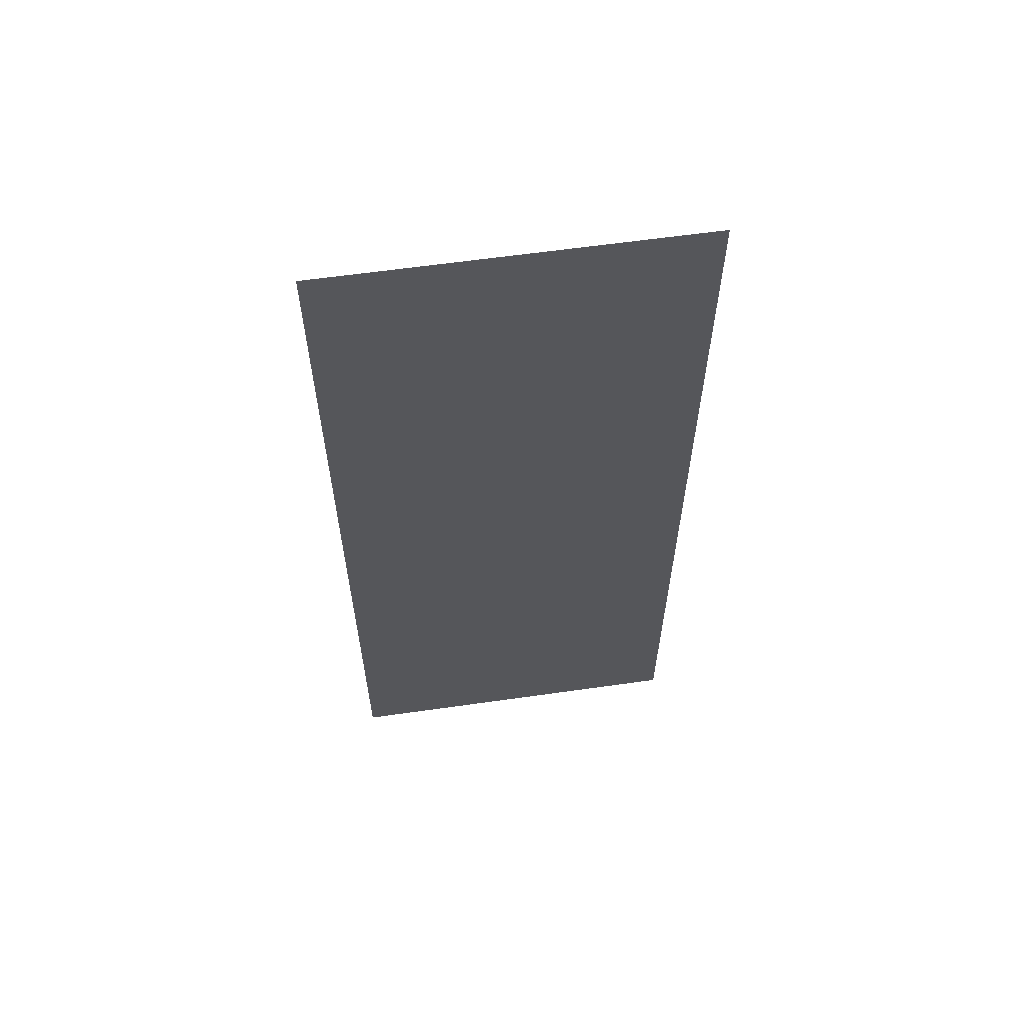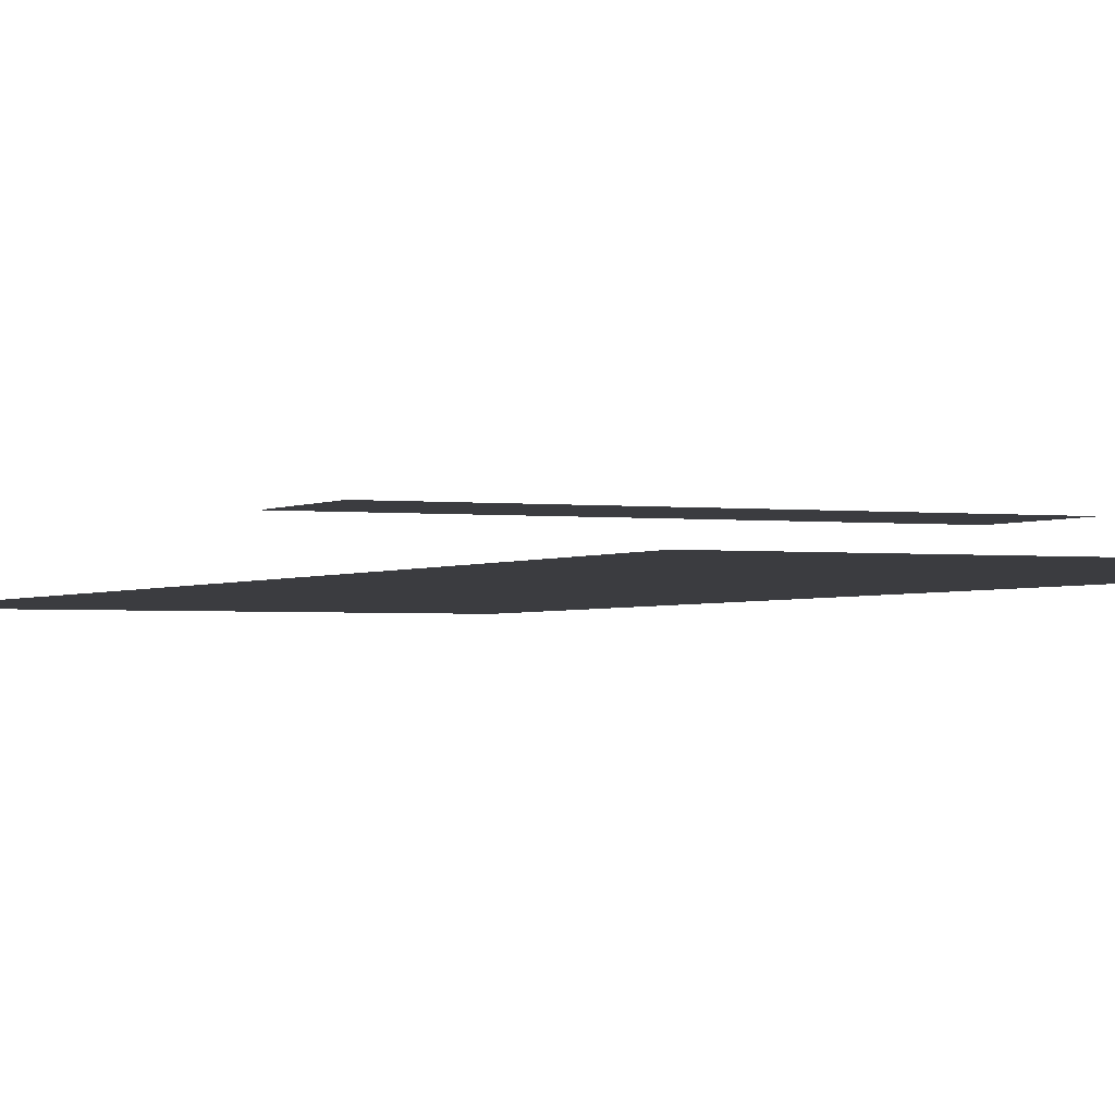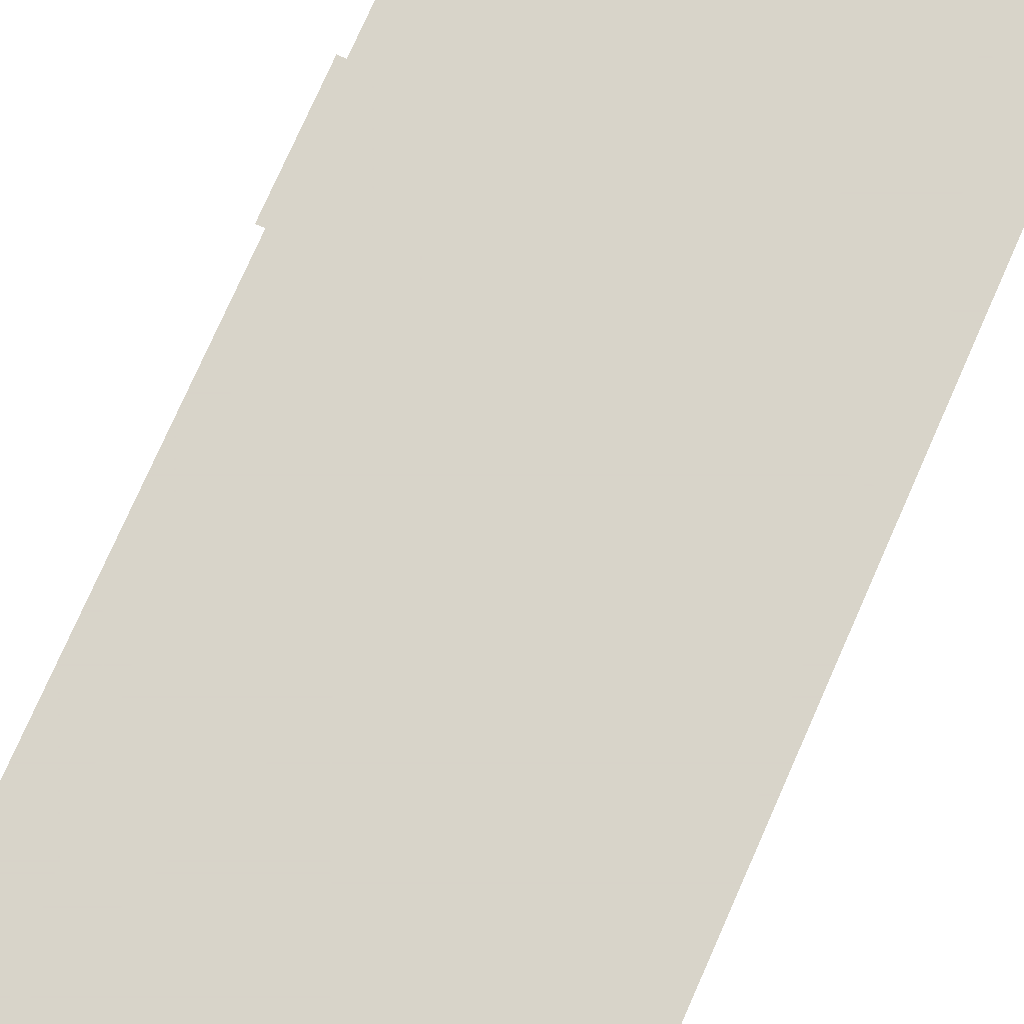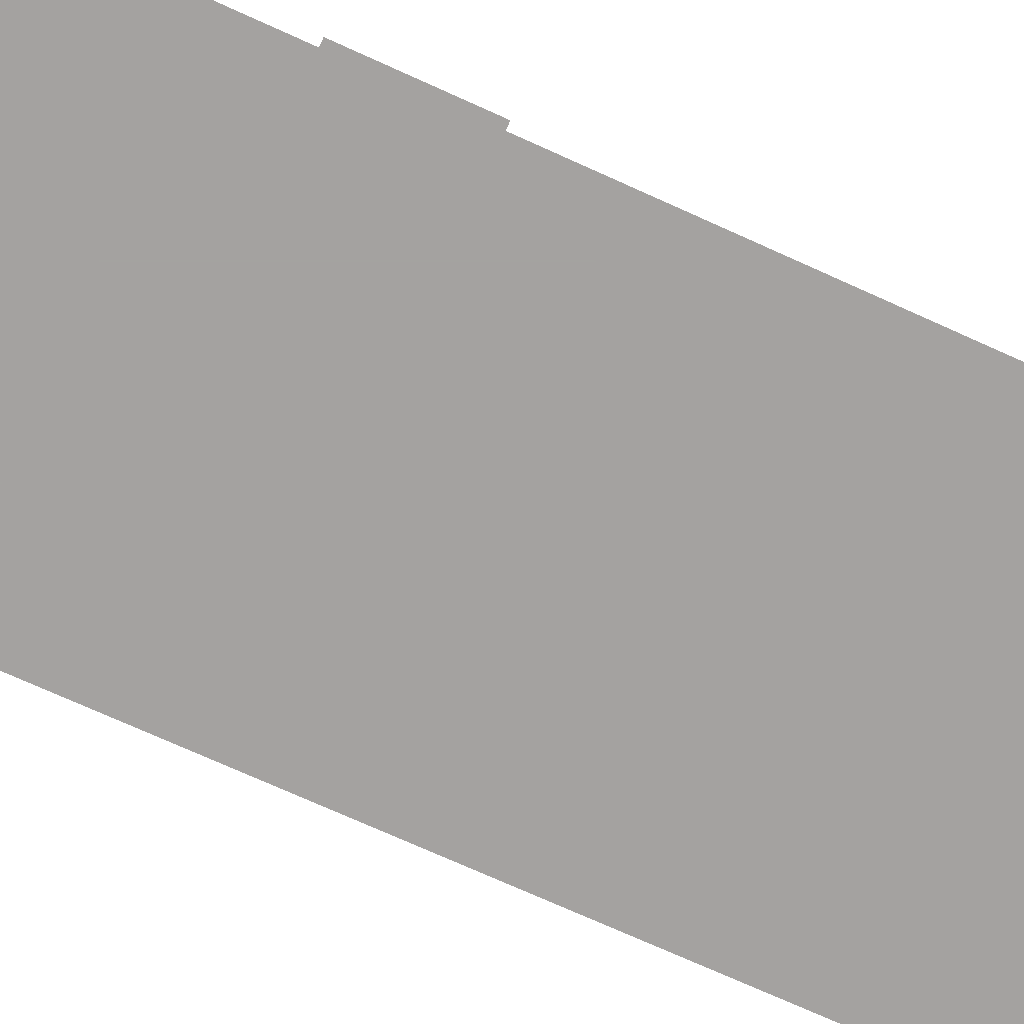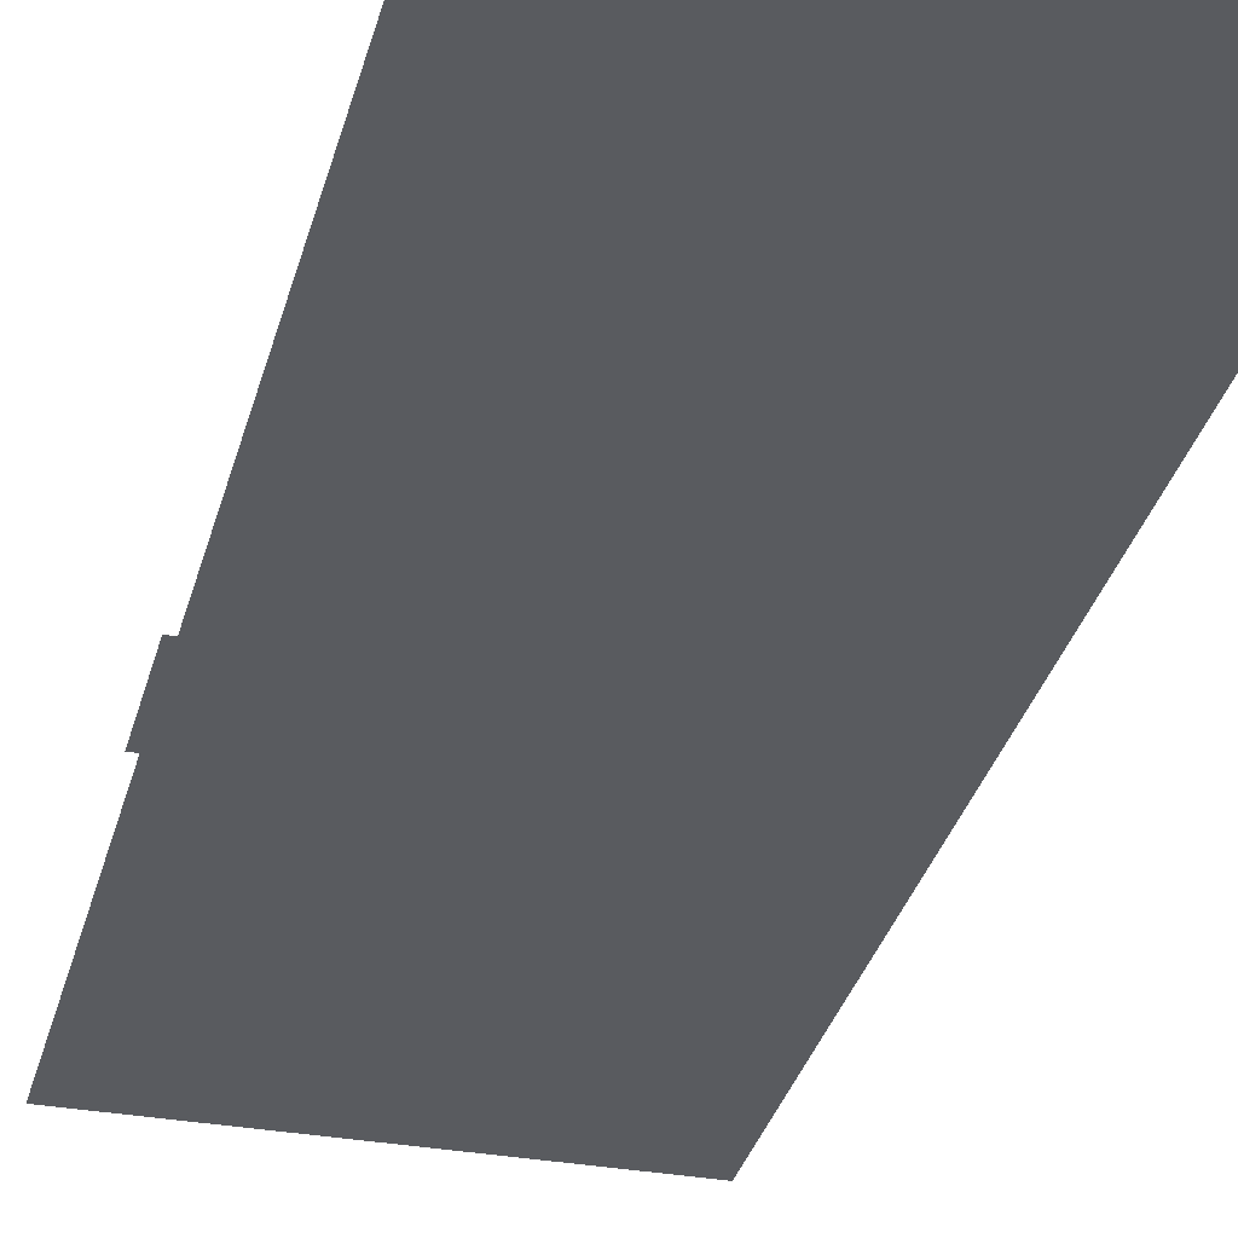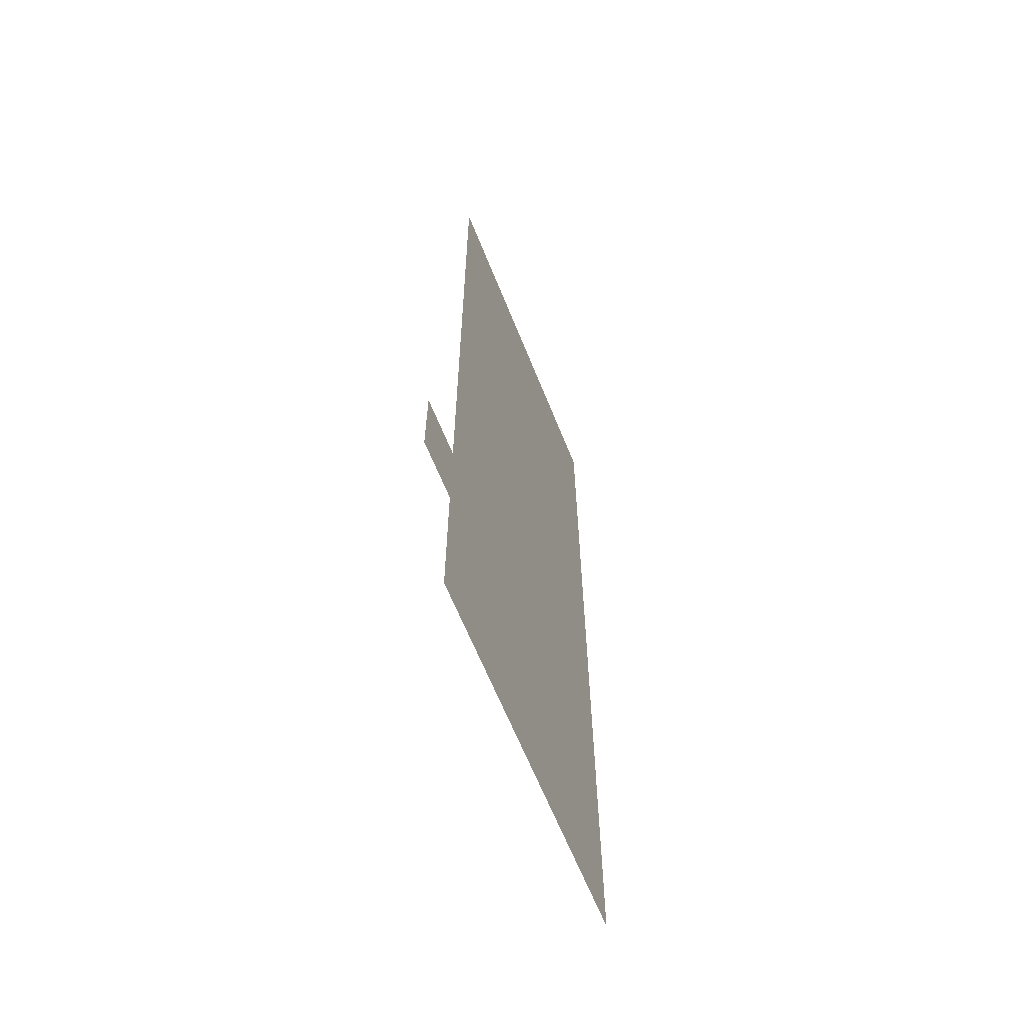
<metadata>
{"format":"obj","ext":"obj","renderer":"f3d","projection":"perspective","resolution":1024,"background":"white","views":[{"elev":62.2,"azim":-8.2,"up":"+Z"},{"elev":-2.0,"azim":155.1,"up":"+Y"},{"elev":75.7,"azim":23.8,"up":"+Y"},{"elev":-72.7,"azim":-114.4,"up":"+Y"},{"elev":-32.3,"azim":-14.1,"up":"+Y"},{"elev":-64.0,"azim":-68.1,"up":"+Z"}]}
</metadata>
<code>
v 195 -75 -667.1 1
v -55 -75 -667.1 1
v -55 -75 0 1
v 195 -75 0 1
v 195 -54 -460.8 1
v -55 -54 -460.8 1
v -55 -54 -390.8 1
v 195 -54 -390.8 1
f 1 2 3
f 1 3 4
f 5 6 7
f 5 7 8

</code>
